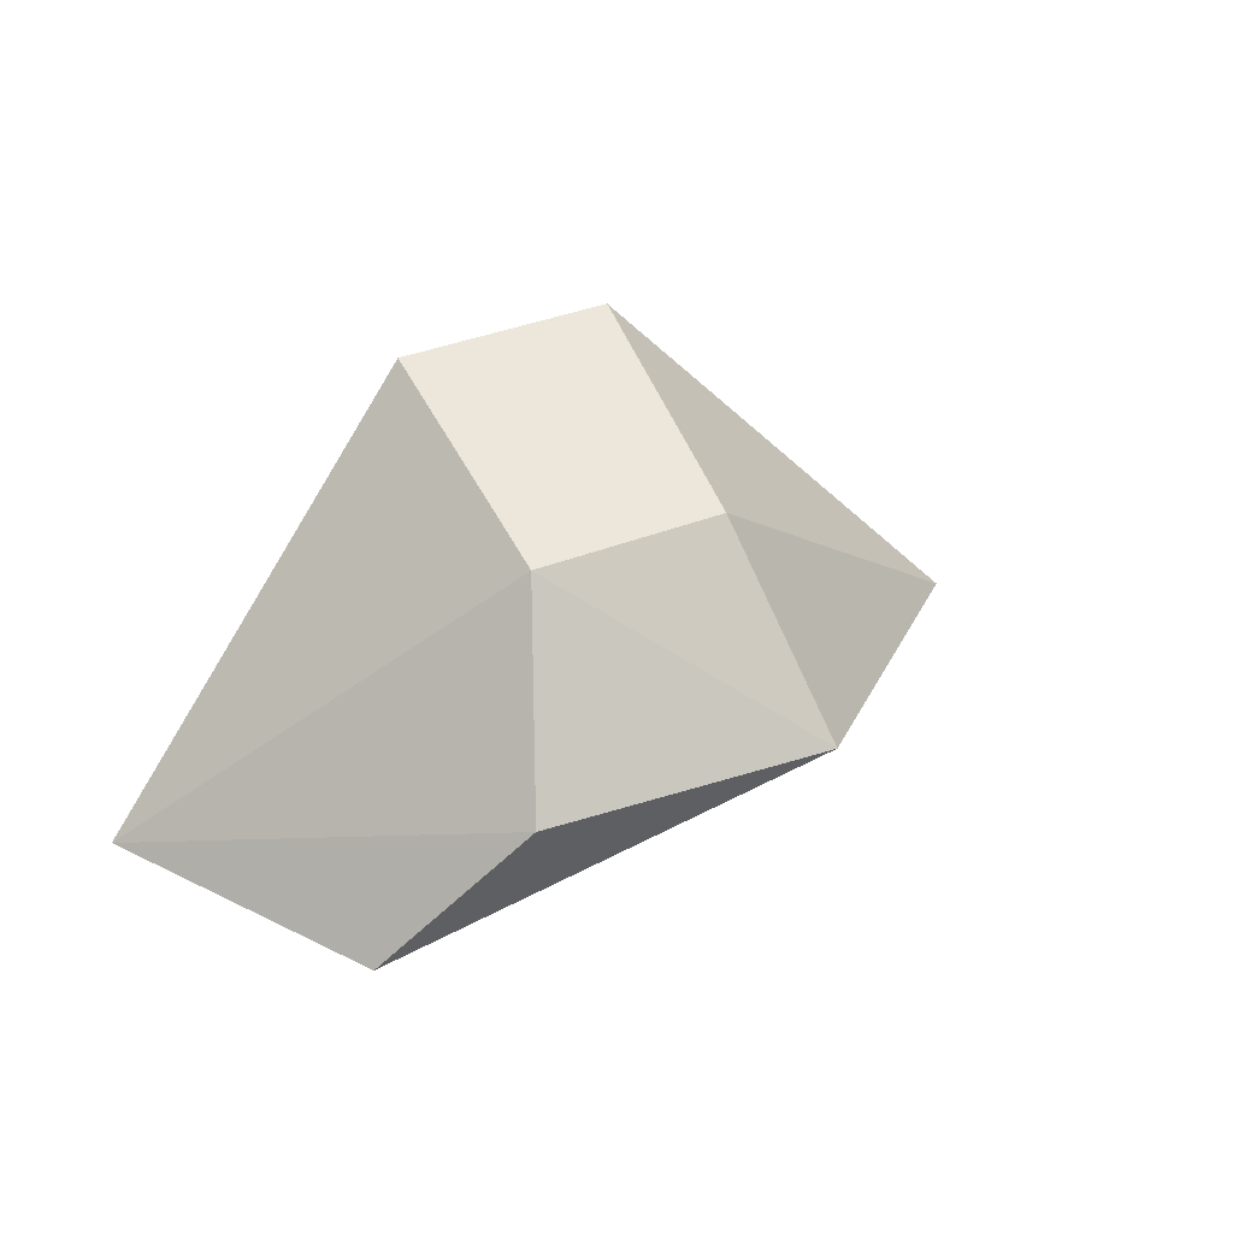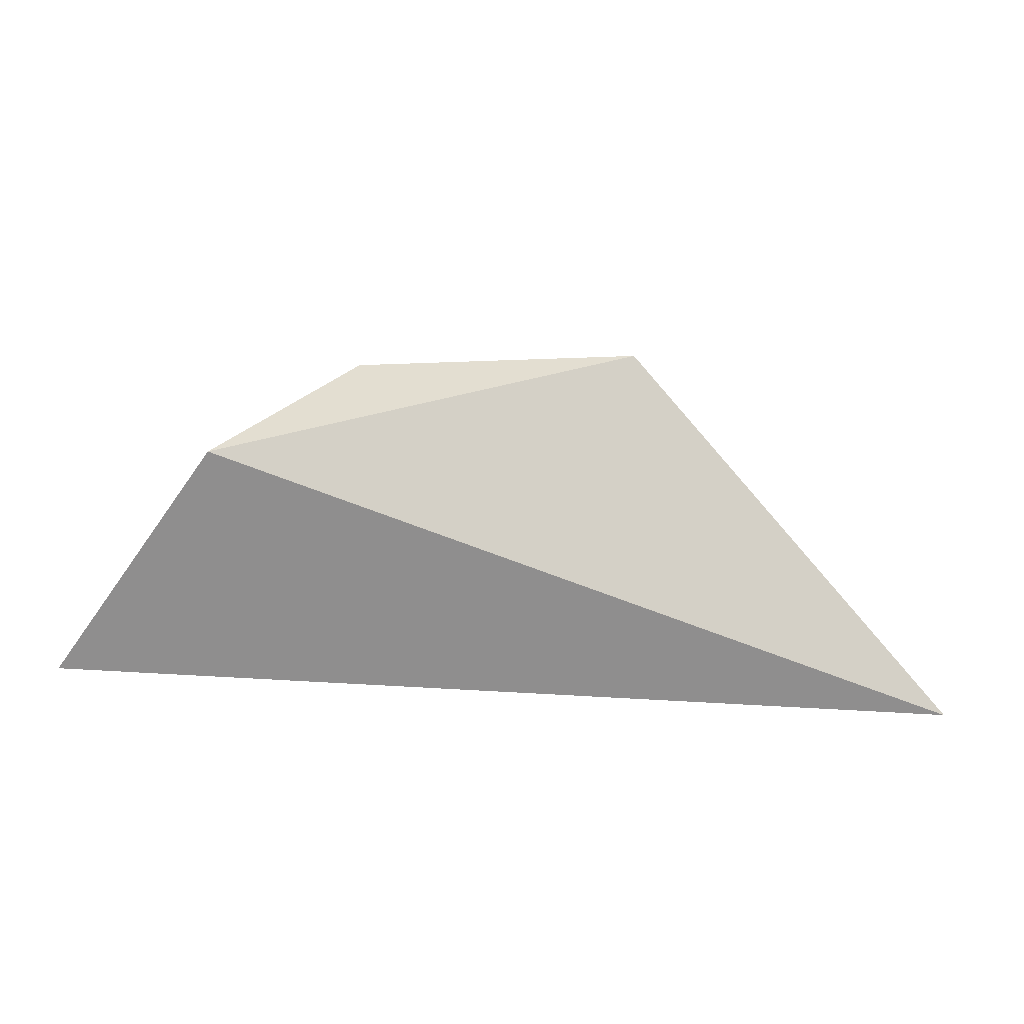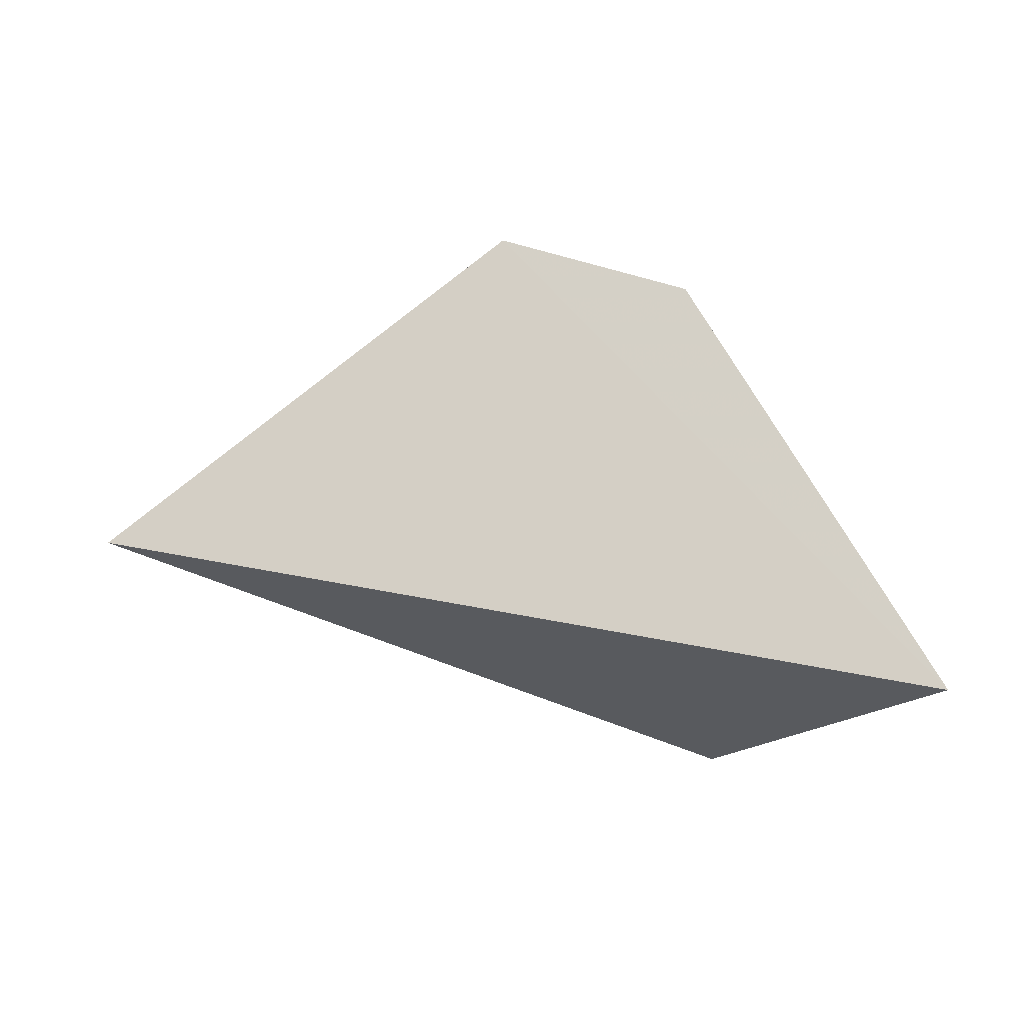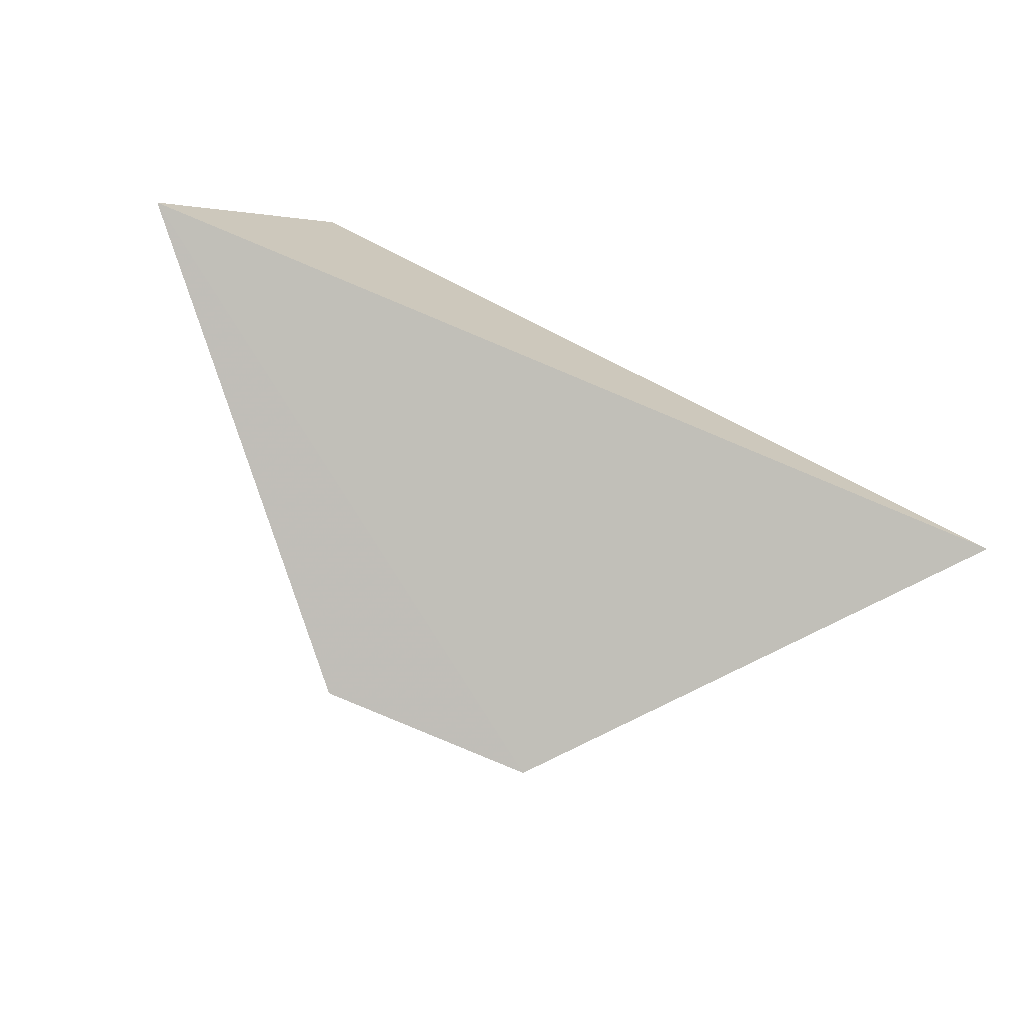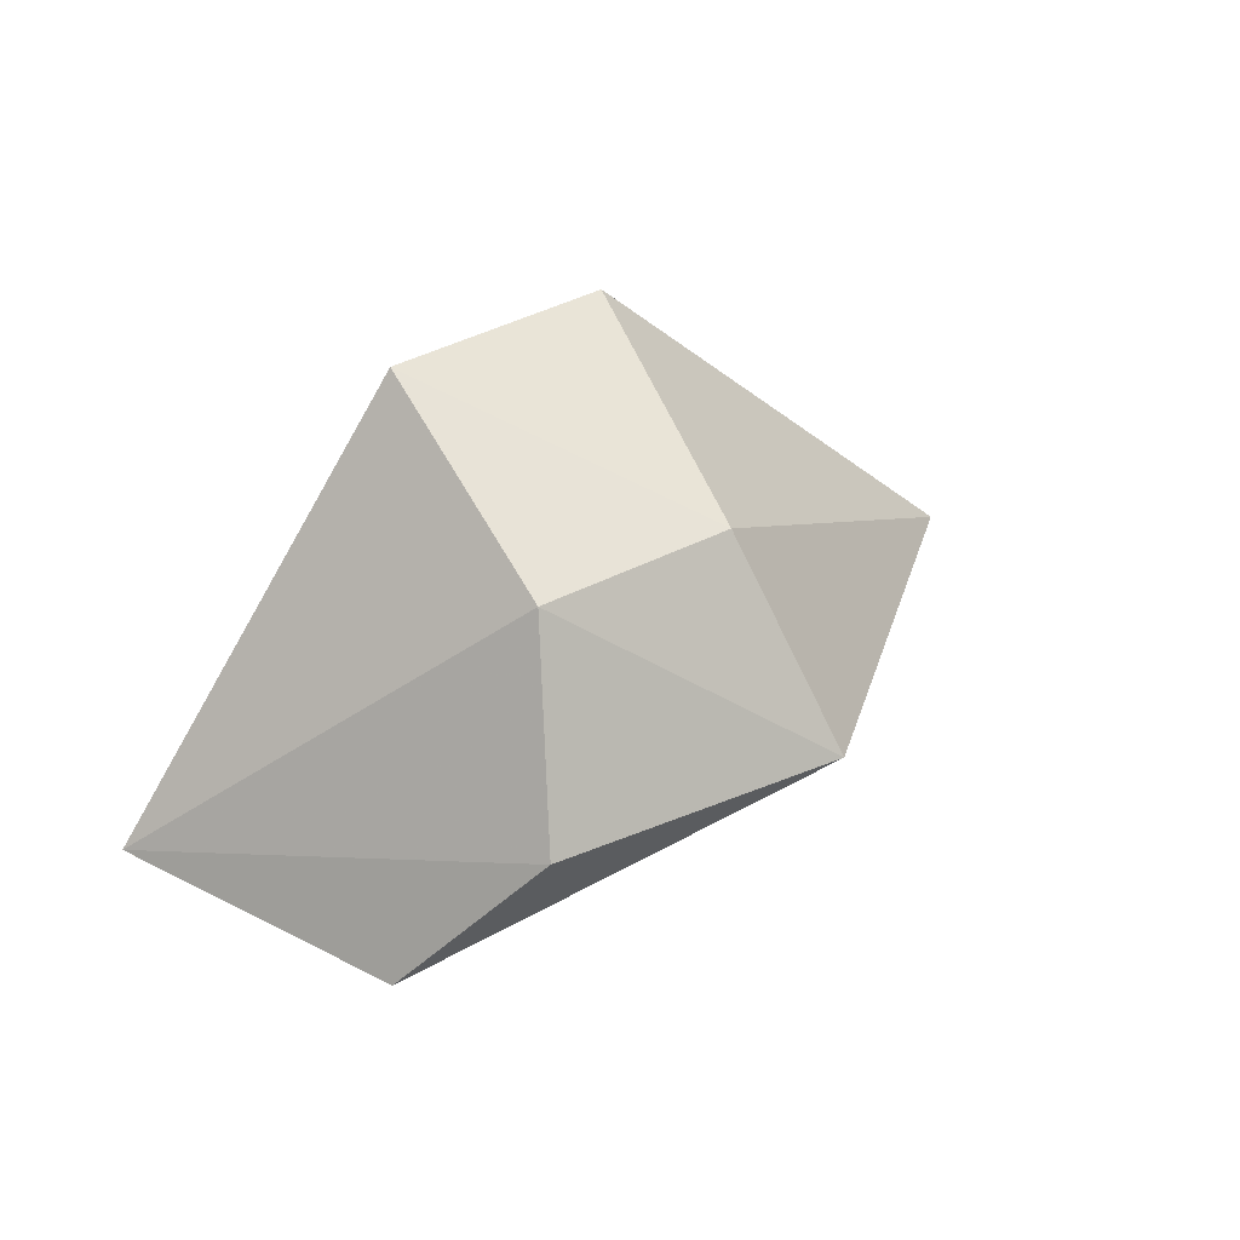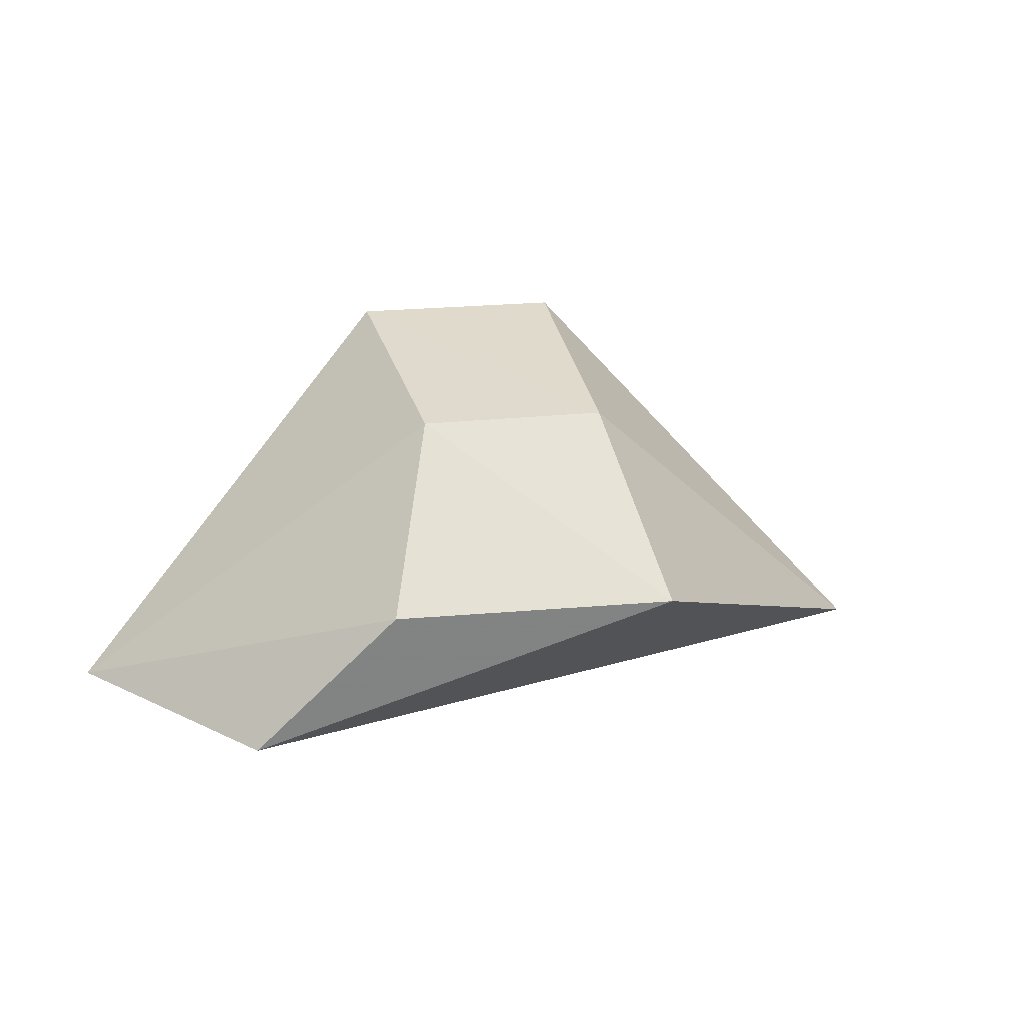
<metadata>
{"format":"obj","ext":"obj","renderer":"f3d","projection":"perspective","resolution":1024,"background":"white","views":[{"elev":34.6,"azim":151.9,"up":"+Z"},{"elev":-69.3,"azim":176.2,"up":"+Z"},{"elev":-26.9,"azim":-23.4,"up":"+Z"},{"elev":-76.1,"azim":157.3,"up":"+Y"},{"elev":44.9,"azim":149.8,"up":"+Z"},{"elev":13.2,"azim":164.1,"up":"+Z"}]}
</metadata>
<code>
v -0.5398 -0.05887 0.2789
v -0.5211 -0.05508 0.2576
v -0.5525 -0.03673 0.2648
v -0.5714 -0.05477 0.2578
v -0.5516 -0.05892 0.279
v -0.5295 -0.04122 0.2566
v -0.5508 -0.04498 0.2742
v -0.5403 -0.04509 0.2741
v -0.5369 -0.03825 0.2645
f 5 2 1
f 5 4 2
f 6 2 4
f 6 4 3
f 7 5 1
f 7 3 4
f 7 4 5
f 8 1 2
f 8 7 1
f 8 3 7
f 9 8 2
f 9 2 6
f 9 6 3
f 9 3 8

</code>
